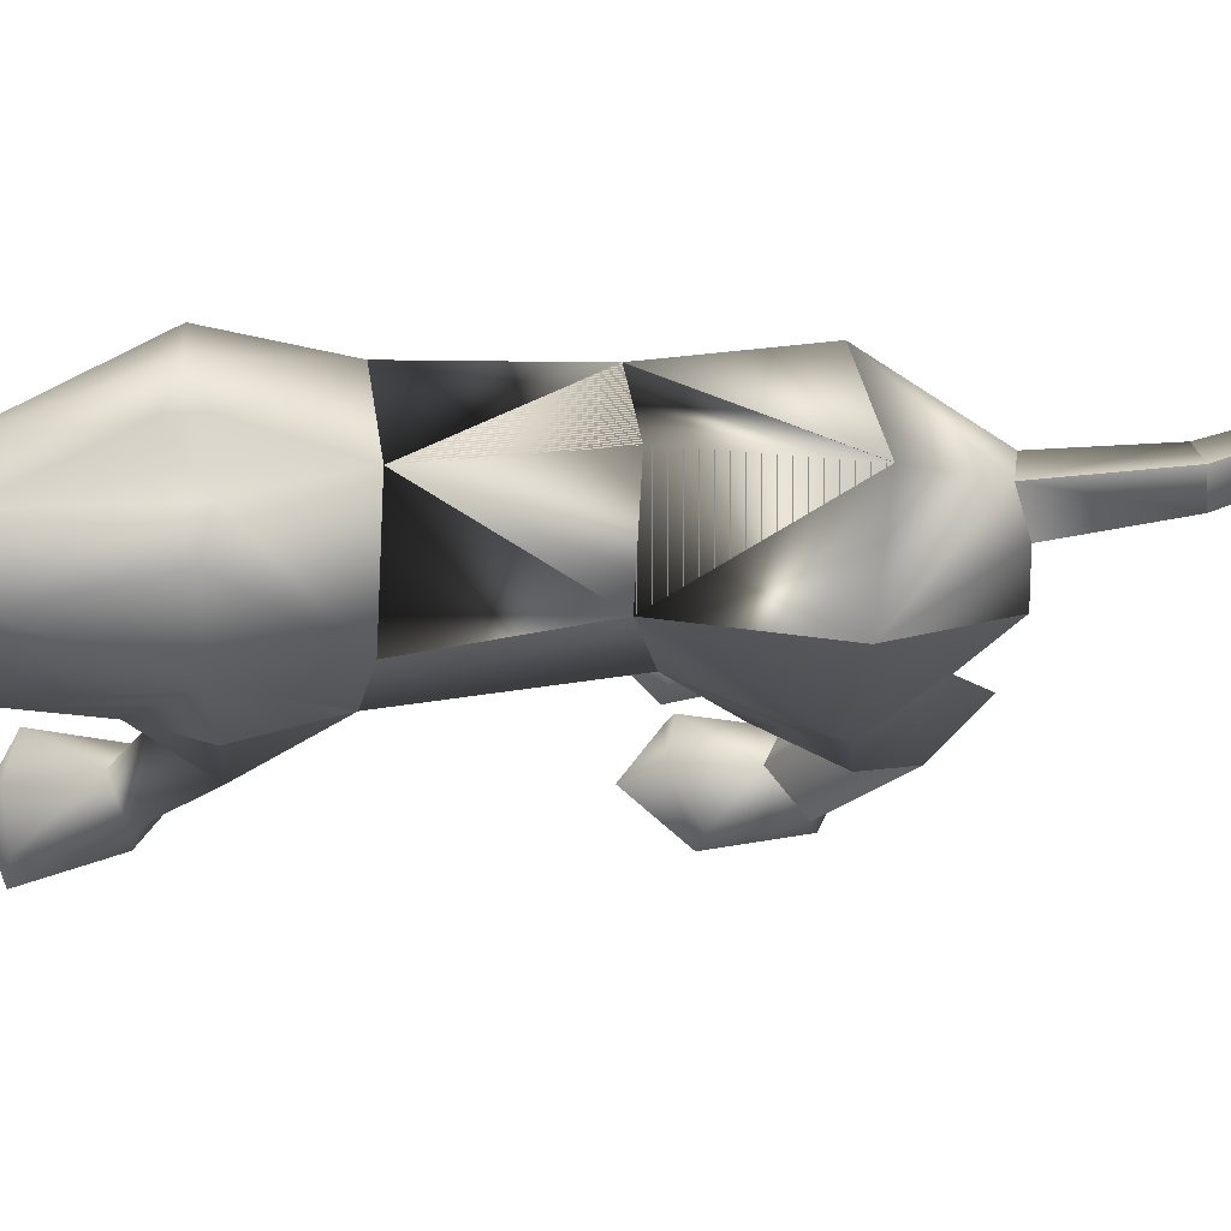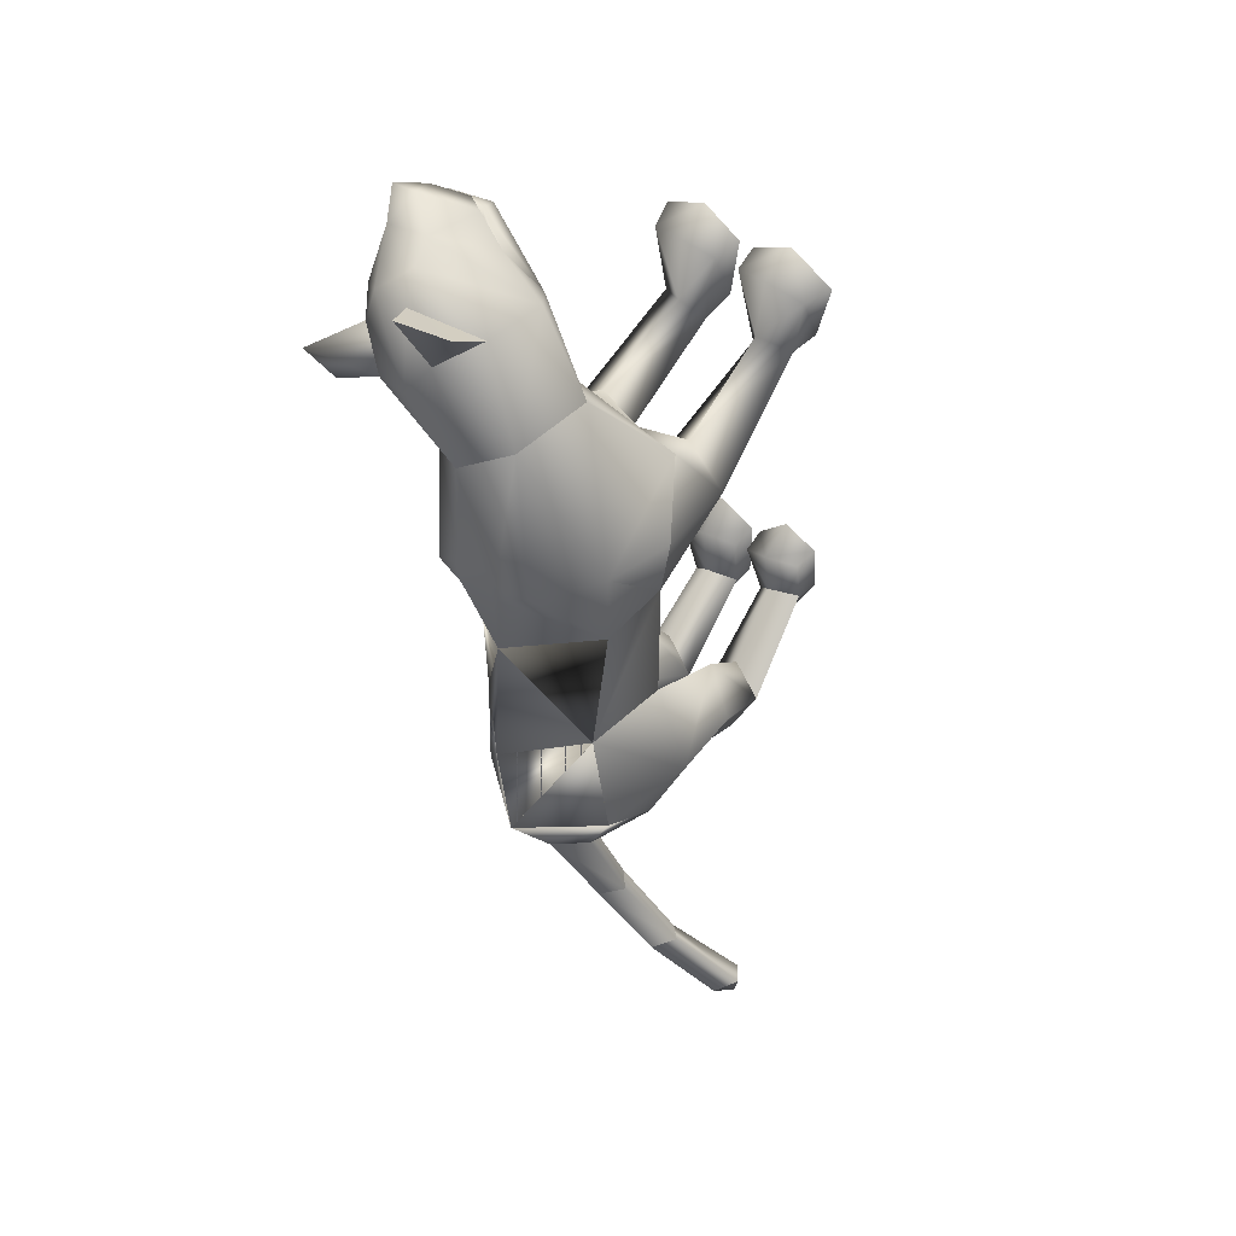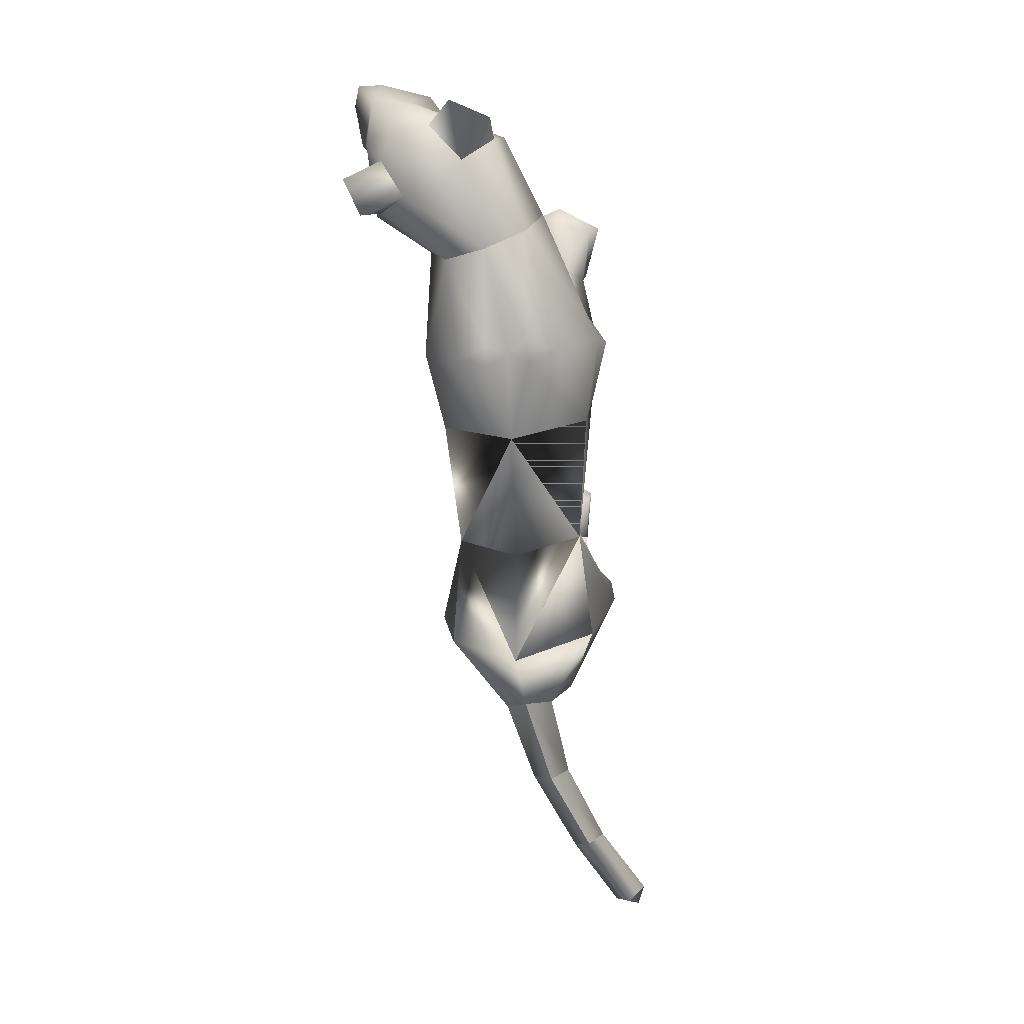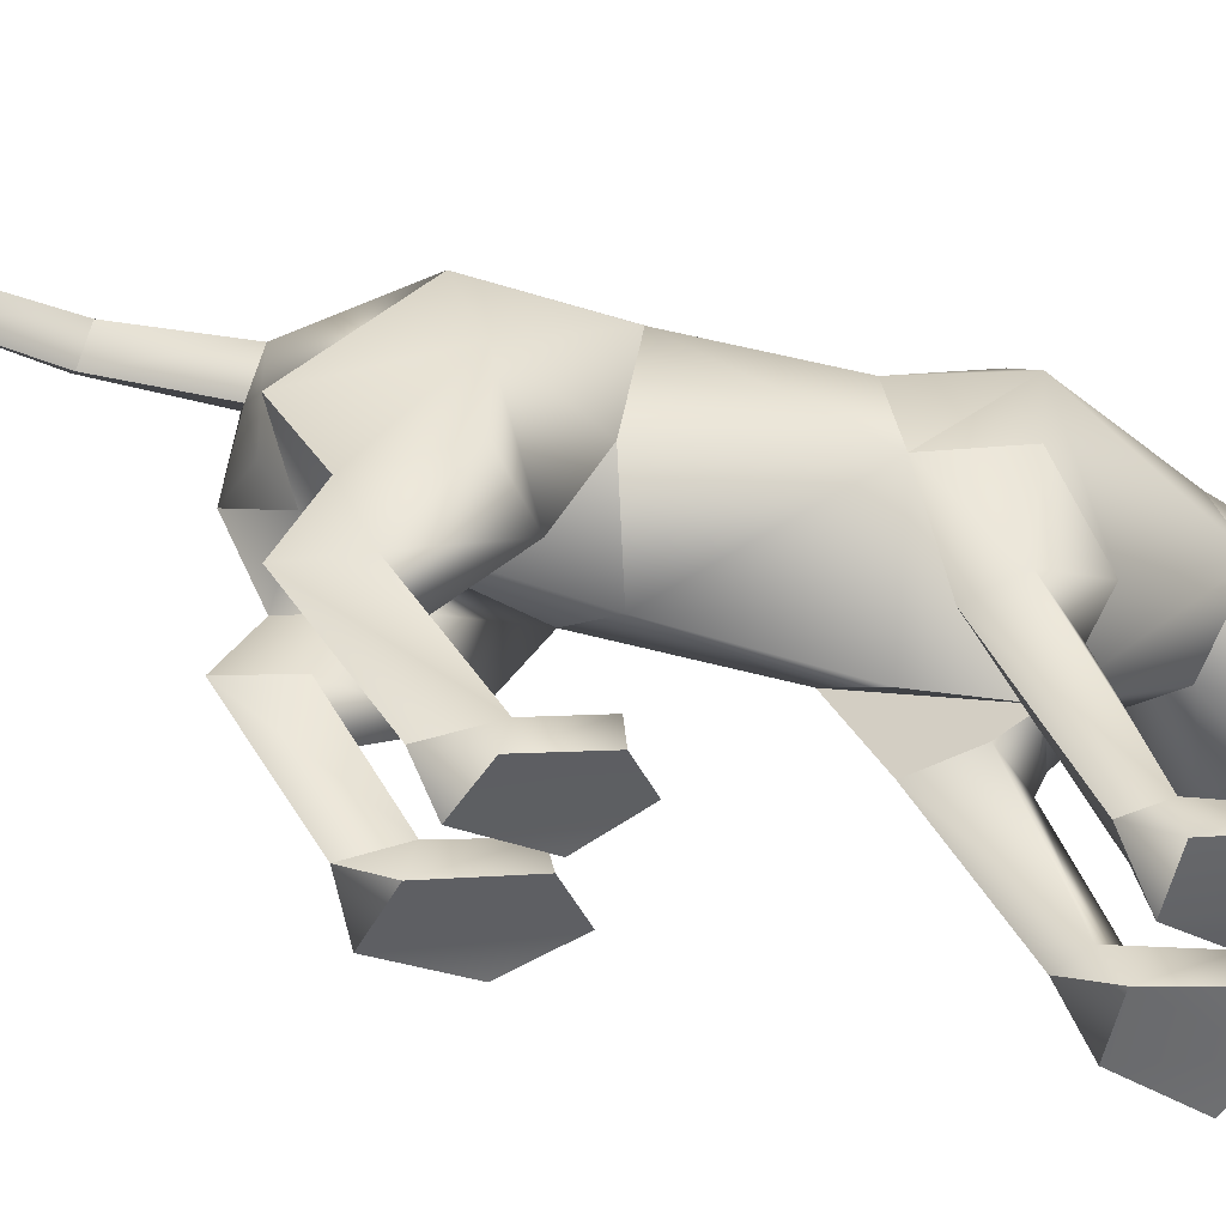
<metadata>
{"format":"obj","ext":"obj","renderer":"f3d","projection":"perspective","resolution":1024,"background":"white","views":[{"elev":73.7,"azim":90.7,"up":"+Y"},{"elev":44.3,"azim":-139.0,"up":"+Z"},{"elev":9.7,"azim":-173.9,"up":"+Z"},{"elev":-52.9,"azim":-102.4,"up":"+Y"}]}
</metadata>
<code>
o nodes[115]___standing_lookwtf.001_meshes[0].003
v 0.1857 0.2133 0.5525
v 0.2012 0.2056 0.5628
v 0.1701 0.1668 0.5315
v 0.2519 0.2959 0.5131
v 0.2406 0.2533 0.3553
v 0.2418 0.3547 0.4876
v 0.2373 0.3132 0.5688
v 0.2791 0.2632 0.5625
v 0.2527 0.21 0.5799
v 0.2735 0.2186 0.4893
v 0.255 0.1872 0.526
v 0.1901 0.1861 0.5733
v 0.1424 0.2163 0.5823
v 0.2715 0.2646 0.5998
v 0.2273 0.2623 0.6022
v 0.1709 0.2963 0.5698
v 0.1431 0.3529 0.5574
v -0.003619 0.2463 0.5043
v 0.1881 0.3914 0.5195
v 0.2012 0.2056 0.5628
v 0.1768 0.2045 0.5625
v 0.1701 0.1668 0.5315
v 0.1768 0.2045 0.5625
v 0.1857 0.2133 0.5525
v 0.1701 0.1668 0.5315
v 0.2303 0.2142 0.521
v 0.2139 0.1676 0.5014
v 0.2393 0.2062 0.5353
v 0.2393 0.2062 0.5353
v 0.2139 0.1676 0.5014
v 0.244 0.2057 0.5147
v 0.244 0.2057 0.5147
v 0.2139 0.1676 0.5014
v 0.2303 0.2142 0.521
v 0.09124 0.4395 0.4102
v 0.1552 0.1953 0.09684
v 0.1552 0.1953 0.09684
v -0.197 0.1829 0.1132
v -0.197 0.1829 0.1132
v 0.2237 0.2177 0.5534
v 0.2209 0.1929 0.5488
v 0.2253 0.201 0.4878
v 0.2159 0.2518 0.4824
v 0.2257 0.2306 0.5014
v 0.1505 0.1995 0.5388
v 0.164 0.2293 0.544
v 0.1451 0.2503 0.5304
v 0.164 0.2293 0.544
v 0.1451 0.2503 0.5304
v 0.1505 0.1995 0.5388
v 0.2253 0.201 0.4878
v 0.1505 0.1995 0.5388
v 0.2209 0.1929 0.5488
v 0.2377 0.1832 0.564
v 0.2412 0.1827 0.5083
v 0.2292 0.1487 0.5142
v 0.2153 0.1483 0.5401
v 0.1828 0.1479 0.5469
v 0.1717 0.1814 0.5575
v 0.2237 0.2177 0.5534
v 0.2257 0.2306 0.5014
v 0.2253 0.201 0.4878
v 0.2159 0.2518 0.4824
v 0.2209 0.1929 0.5488
v 0.07097 0.4674 0.564
v 0.002881 0.4208 0.5349
v 0.07097 0.4674 0.564
v 0.002881 0.4208 0.5349
v 0.2393 0.4365 0.3599
v 0.2634 0.4734 0.4246
v 0.2393 0.4365 0.3599
v 0.2634 0.4734 0.4246
v -0.05394 0.1435 -0.5848
v 0.04814 -0.26 0.2224
v 0.1043 -0.2553 0.3761
v 0.02957 -0.254 0.3375
v 0.02957 -0.254 0.3375
v 0.03687 -0.2001 0.3298
v 0.04814 -0.26 0.2224
v 0.1445 -0.2595 0.2238
v 0.1846 -0.2587 0.3431
v 0.1644 -0.2028 0.3328
v 0.09726 -0.1888 0.3432
v 0.1846 -0.2587 0.3431
v 0.1445 -0.2595 0.2238
v 0.04814 -0.26 0.2224
v 0.1043 -0.2553 0.3761
v -0.03012 -0.2622 0.2231
v 0.002255 -0.2547 0.3373
v -0.06851 -0.2578 0.3687
v -0.1264 -0.2633 0.2218
v -0.1534 -0.2596 0.3257
v -0.06851 -0.2578 0.3687
v -0.06966 -0.1938 0.3372
v -0.1374 -0.2085 0.3185
v 0.002255 -0.2547 0.3373
v -0.009603 -0.2017 0.3292
v -0.1264 -0.2633 0.2218
v -0.03012 -0.2622 0.2231
v -0.03012 -0.2622 0.2231
v -0.1534 -0.2596 0.3257
v 0.1323 0.1413 -0.454
v -0.2169 0.1542 -0.4052
v -0.2531 0.01864 -1.06
v -0.2693 0.04845 -1.092
v -0.223 0.05124 -1.082
v -0.2804 0.05284 -1.052
v -0.2516 0.08778 -1.073
v -0.2804 0.05284 -1.052
v -0.2516 0.08778 -1.073
v -0.223 0.05124 -1.082
v -0.2531 0.01864 -1.06
v 0.1053 -0.3148 -0.4447
v 0.01722 -0.3155 -0.4196
v 0.000608 -0.2935 -0.2937
v 0.06701 -0.2792 -0.2456
v 0.06051 -0.2267 -0.2939
v 0.1299 -0.2965 -0.3248
v 0.003344 -0.2469 -0.3029
v 0.1235 -0.2506 -0.334
v 0.01722 -0.3155 -0.4196
v 0.06701 -0.2792 -0.2456
v 0.1053 -0.3148 -0.4447
v 0.1299 -0.2965 -0.3248
v 0.01722 -0.3155 -0.4196
v 0.000608 -0.2935 -0.2937
v -0.1309 -0.3136 -0.3683
v -0.04855 -0.3149 -0.3992
v -0.1381 -0.2427 -0.2667
v -0.08208 -0.2232 -0.2652
v -0.1401 -0.2915 -0.2632
v -0.08379 -0.2781 -0.2222
v -0.01758 -0.2927 -0.289
v -0.02521 -0.2459 -0.2962
v -0.04855 -0.3149 -0.3992
v -0.01758 -0.2927 -0.289
v -0.08379 -0.2781 -0.2222
v -0.04855 -0.3149 -0.3992
v -0.1309 -0.3136 -0.3683
v -0.1401 -0.2915 -0.2632
v -0.02888 0.4057 0.1082
v 0.015 0.42 0.2999
v 0.1372 0.2502 0.2885
v 0.09193 0.3755 0.2788
v -0.07722 0.2359 0.36
v -0.05639 0.3673 0.3322
v 0.03154 0.1693 0.3256
v 0.015 0.42 0.2999
v 0.09193 0.3755 0.2788
v 0.1372 0.2502 0.2885
v -0.07722 0.2359 0.36
v -0.05639 0.3673 0.3322
v 0.03154 0.1693 0.3256
v -0.01722 0.01931 0.01249
v -0.03423 0.4018 -0.05145
v 0.105 0.2993 -0.04402
v -0.01722 0.01931 0.01249
v -0.1661 0.293 -0.02775
v 0.01037 0.4307 0.1246
v 0.1058 0.09313 0.1958
v 0.1058 0.09313 0.1958
v -0.1272 0.09025 0.1962
v -0.0659 0.4293 0.1335
v -0.1272 0.09025 0.1962
v 0.1839 0.1859 0.385
v 0.1527 0.249 0.4714
v 0.2293 0.216 0.4457
v 0.1028 0.2133 0.5294
v 0.1839 0.1859 0.385
v 0.1106 0.1731 0.4144
v 0.05193 0.1821 0.4648
v 0.05193 0.1821 0.4648
v 0.05576 0.4142 0.4603
v 0.1188 0.3958 0.5228
v 0.003167 0.3545 0.4984
v 0.1188 0.3958 0.5228
v 0.003167 0.3545 0.4984
v 0.1188 0.3958 0.5228
v 0.05576 0.4142 0.4603
v 0.003167 0.3545 0.4984
v 0.1623 0.4207 0.3932
v 0.2075 0.3965 0.4585
v 0.2127 0.3657 0.3631
v 0.2127 0.3657 0.3631
v 0.1623 0.4207 0.3932
v 0.2075 0.3965 0.4585
v 0.2075 0.3965 0.4585
v -0.0349 0.03476 -0.2409
v -0.04541 0.4287 -0.2672
v 0.02561 0.02083 0.1142
v 0.0858 0.01759 0.04016
v 0.08149 0.02115 0.1708
v 0.1458 0.018 0.1084
v 0.02561 0.02083 0.1142
v 0.0858 0.01759 0.04016
v 0.0858 0.01759 0.04016
v -0.04899 0.0213 0.115
v -0.1171 0.0201 0.04231
v -0.09967 0.02297 0.1669
v -0.1706 0.02317 0.09797
v -0.1171 0.0201 0.04231
v -0.04899 0.0213 0.115
v -0.1171 0.0201 0.04231
v -0.0416 0.4013 -0.4765
v -0.0416 0.4013 -0.4765
v 0.0971 -0.2052 0.1692
v 0.1385 -0.2024 0.2203
v 0.08614 -0.1704 0.2415
v 0.0971 -0.2052 0.1692
v 0.05454 -0.2042 0.199
v 0.0971 -0.2052 0.1692
v -0.04282 -0.2069 0.2009
v -0.07135 -0.1739 0.2425
v -0.1243 -0.2072 0.2192
v -0.08883 -0.2086 0.1719
v -0.08883 -0.2086 0.1719
v -0.08883 -0.2086 0.1719
v -0.09968 0.265 -0.5921
v -0.05677 0.2236 -0.6028
v -0.05355 0.3197 -0.5839
v -0.01275 0.2735 -0.6024
v -0.01275 0.2735 -0.6024
v -0.05677 0.2236 -0.6028
v -0.05355 0.3197 -0.5839
v -0.05355 0.3197 -0.5839
v -0.09968 0.265 -0.5921
v -0.05677 0.2236 -0.6028
v 0.01466 0.1533 -0.6112
v 0.01466 0.1533 -0.6112
v 0.01466 0.1533 -0.6112
v -0.129 0.1412 -0.5935
v -0.129 0.1412 -0.5935
v -0.129 0.1412 -0.5935
v -0.06028 0.216 -0.7621
v -0.09406 0.1713 -0.7585
v -0.09725 0.2412 -0.7599
v -0.09725 0.2412 -0.7599
v -0.1294 0.207 -0.7503
v -0.09406 0.1713 -0.7585
v -0.09406 0.1713 -0.7585
v -0.1294 0.207 -0.7503
v -0.09725 0.2412 -0.7599
v -0.09406 0.1713 -0.7585
v -0.06028 0.216 -0.7621
v -0.09725 0.2412 -0.7599
v -0.02015 0.001872 -0.4397
v 0.03969 0.03956 -0.5521
v 0.1221 -0.001278 -0.4631
v 0.03969 0.03956 -0.5521
v 0.06506 -0.04134 -0.3661
v 0.03969 0.03956 -0.5521
v -0.05915 0.00321 -0.4335
v -0.1339 0.02687 -0.5239
v -0.2032 0.02337 -0.3993
v -0.1339 0.02687 -0.5239
v -0.1353 -0.01166 -0.3356
v -0.1339 0.02687 -0.5239
v -0.1659 0.1101 -0.9202
v -0.1659 0.1101 -0.9202
v -0.1968 0.1384 -0.9084
v -0.1709 0.179 -0.9158
v -0.1968 0.1384 -0.9084
v -0.1659 0.1101 -0.9202
v -0.1408 0.1498 -0.9288
v -0.1408 0.1498 -0.9288
v -0.1709 0.179 -0.9158
v -0.1709 0.179 -0.9158
v 0.09133 -0.09438 -0.5339
v 0.02401 -0.0811 -0.6021
v -0.01516 -0.1029 -0.5142
v 0.02401 -0.0811 -0.6021
v 0.04521 -0.1177 -0.4653
v 0.09133 -0.09438 -0.5339
v 0.02401 -0.0811 -0.6021
v -0.01516 -0.1029 -0.5142
v 0.04521 -0.1177 -0.4653
v -0.0592 -0.1065 -0.5054
v -0.1188 -0.09732 -0.5744
v -0.1631 -0.1118 -0.4832
v -0.1053 -0.1242 -0.4368
v -0.1188 -0.09732 -0.5744
v -0.0592 -0.1065 -0.5054
v -0.1188 -0.09732 -0.5744
v -0.1631 -0.1118 -0.4832
v -0.1053 -0.1242 -0.4368
v 0.0568 -0.2368 -0.3896
v 0.1055 -0.2673 -0.436
v 0.1055 -0.2673 -0.436
v 0.04728 -0.2735 -0.4773
v 0.0568 -0.2368 -0.3896
v 0.04728 -0.2735 -0.4773
v 0.04728 -0.2735 -0.4773
v 0.01066 -0.2673 -0.4088
v 0.01066 -0.2673 -0.4088
v 0.04728 -0.2735 -0.4773
v -0.04482 -0.2669 -0.3928
v -0.08619 -0.2337 -0.3472
v -0.09389 -0.2758 -0.4396
v -0.1322 -0.2649 -0.3585
v -0.09389 -0.2758 -0.4396
v -0.1322 -0.2649 -0.3585
v -0.09389 -0.2758 -0.4396
v -0.08619 -0.2337 -0.3472
v -0.04482 -0.2669 -0.3928
v -0.09389 -0.2758 -0.4396
v 0.06257 0.4225 0.09822
v 0.007751 0.431 0.08473
v 0.1376 0.3281 0.09836
v 0.118 0.1777 -0.02146
v 0.118 0.1777 -0.02146
v 0.118 0.1777 -0.02146
v 0.118 0.1777 -0.02146
v 0.118 0.1777 -0.02146
v 0.118 0.1777 -0.02146
v -0.1895 0.3182 0.128
v -0.1215 0.4184 0.1181
v -0.06939 0.4294 0.09223
v -0.1692 0.1703 -0.007395
v -0.1692 0.1703 -0.007395
v -0.1692 0.1703 -0.007395
v -0.1692 0.1703 -0.007395
v -0.1692 0.1703 -0.007395
v 0.06591 0.1309 -0.2832
v 0.07134 0.324 -0.2606
v 0.06591 0.1309 -0.2832
v 0.07134 0.324 -0.2606
v 0.07134 0.324 -0.2606
v 0.06591 0.1309 -0.2832
v 0.08991 0.3113 -0.4632
v 0.08991 0.3113 -0.4632
v 0.08991 0.3113 -0.4632
v -0.1566 0.3201 -0.2487
v -0.1446 0.1424 -0.2729
v -0.1566 0.3201 -0.2487
v -0.1446 0.1424 -0.2729
v -0.1446 0.1424 -0.2729
v -0.1566 0.3201 -0.2487
v -0.1824 0.312 -0.4414
v -0.1822 0.3118 -0.4414
v -0.1822 0.3118 -0.4414
v -0.01085 0.04116 0.1567
v -0.01085 0.04116 0.1567
v -0.01085 0.04116 0.1567
v -0.01085 0.04116 0.1567
v -0.01085 0.04116 0.1567
v -0.01085 0.04116 0.1567
v -0.01085 0.04116 0.1567
v -0.04742 0.0855 -0.5426
v -0.04742 0.0855 -0.5426
v -0.04742 0.0855 -0.5426
v -0.7073 0.1034 1.196
v -0.7073 0.1034 1.196
v -0.01275 0.2735 -0.6024
v -0.1822 0.3118 -0.4414
v -0.0416 0.4013 -0.4765
v -0.1566 0.3201 -0.2487
v -0.1809 0.3101 -0.4415
v -0.04041 0.3999 -0.4768
v -0.1553 0.3185 -0.2489
v -0.04177 0.4015 -0.4765
v -0.1568 0.3203 -0.2486
f 327 155 189
f 155 337 189
f 205 189 337
f 340 356 354
f 189 205 327
f 178 180 17
f 354 359 357
f 337 355 356
f 359 338 357
f 355 359 356
f 359 360 361
f 340 337 356
f 354 356 359
f 337 205 355
f 359 361 338
f 355 358 359
f 359 358 360
f 1 2 3
f 4 5 6
f 7 4 6
f 7 8 4
f 9 10 8
f 8 10 4
f 11 10 9
f 12 9 13
f 14 8 7
f 14 9 8
f 14 15 9
f 9 15 13
f 15 16 13
f 7 16 15
f 14 7 15
f 7 17 16
f 16 17 18
f 6 19 7
f 17 7 19
f 20 21 22
f 23 24 25
f 26 27 28
f 29 30 31
f 32 33 34
f 35 173 174
f 18 17 175
f 174 17 19
f 17 174 175
f 35 174 19
f 65 66 176
f 176 66 177
f 178 179 67
f 68 67 179
f 180 68 179
f 173 35 142
f 143 144 5
f 145 18 146
f 18 175 146
f 146 175 173
f 146 173 142
f 181 142 35
f 186 184 69
f 144 142 181
f 144 181 183
f 5 144 183
f 5 183 6
f 70 182 69
f 184 185 71
f 71 185 72
f 186 72 185
f 6 183 187
f 187 19 6
f 35 19 187
f 35 187 181
f 143 5 165
f 40 41 42
f 42 43 44
f 40 45 41
f 45 40 46
f 45 46 47
f 48 49 50
f 166 11 9
f 11 167 10
f 167 4 10
f 4 167 5
f 51 167 166
f 166 167 11
f 52 166 168
f 166 12 168
f 166 9 12
f 12 13 168
f 52 53 166
f 51 166 53
f 54 51 53
f 54 55 51
f 56 55 54
f 54 53 52
f 57 56 54
f 167 51 55
f 55 169 167
f 56 169 55
f 56 170 169
f 56 57 170
f 58 170 57
f 57 54 58
f 58 54 59
f 54 52 59
f 168 59 52
f 58 171 170
f 58 59 171
f 171 59 168
f 5 167 165
f 60 48 50
f 147 143 165
f 165 170 147
f 172 147 170
f 168 13 16
f 16 18 168
f 18 172 168
f 145 172 18
f 147 172 145
f 61 62 63
f 60 62 61
f 62 60 64
f 42 44 40
f 50 64 60
f 148 149 159
f 159 149 306
f 306 307 159
f 308 149 150
f 308 306 149
f 159 307 141
f 159 141 148
f 150 160 308
f 308 160 36
f 162 341 151
f 315 151 152
f 315 152 316
f 163 148 141
f 163 141 317
f 316 163 317
f 163 316 152
f 148 163 152
f 162 315 38
f 151 315 162
f 153 151 341
f 341 150 153
f 150 341 160
f 342 154 309
f 155 307 156
f 156 307 306
f 156 306 308
f 310 156 308
f 343 318 157
f 158 315 316
f 158 316 317
f 155 158 317
f 141 155 317
f 141 307 155
f 319 315 158
f 38 315 320
f 36 311 308
f 344 312 190
f 190 312 191
f 192 193 161
f 193 37 161
f 192 161 345
f 192 345 194
f 193 313 37
f 195 313 193
f 346 197 321
f 197 198 321
f 199 164 200
f 199 347 164
f 200 164 39
f 200 39 322
f 201 200 322
f 199 202 347
f 157 318 188
f 157 188 314
f 318 158 332
f 333 334 103
f 158 155 332
f 155 189 332
f 335 318 332
f 318 335 188
f 314 188 323
f 155 324 189
f 156 324 155
f 325 102 326
f 323 324 314
f 314 324 156
f 188 336 348
f 360 338 361
f 327 329 204
f 228 349 73
f 327 204 189
f 231 73 349
f 337 189 204
f 102 330 326
f 339 232 103
f 330 102 229
f 188 348 328
f 103 334 339
f 350 246 325
f 350 230 247
f 102 248 249
f 247 246 350
f 250 325 246
f 325 250 102
f 249 229 102
f 248 102 250
f 350 333 252
f 253 103 232
f 103 253 254
f 350 255 233
f 255 350 252
f 256 252 333
f 254 256 103
f 333 103 256
f 340 218 231
f 231 218 219
f 340 220 218
f 73 231 219
f 73 219 228
f 228 219 221
f 331 228 221
f 331 221 220
f 331 220 205
f 340 205 220
f 206 195 207
f 74 75 76
f 77 78 79
f 80 75 74
f 80 81 75
f 82 208 83
f 82 207 208
f 84 85 82
f 82 85 207
f 207 85 209
f 85 86 209
f 87 82 83
f 77 87 78
f 78 87 83
f 192 194 210
f 195 193 207
f 79 210 211
f 194 196 210
f 84 82 87
f 192 207 193
f 78 210 79
f 78 208 210
f 78 83 208
f 207 192 208
f 211 210 196
f 210 208 192
f 277 278 257
f 253 279 254
f 252 277 257
f 277 256 280
f 256 254 279
f 279 280 256
f 252 256 277
f 279 253 281
f 268 269 249
f 246 270 250
f 246 251 270
f 270 251 271
f 250 268 248
f 249 248 268
f 268 250 272
f 270 272 250
f 296 282 297
f 282 296 283
f 298 283 296
f 297 284 299
f 284 297 285
f 285 297 282
f 300 301 281
f 281 301 279
f 127 302 128
f 301 302 127
f 301 127 129
f 129 303 301
f 130 131 132
f 133 130 132
f 133 134 130
f 133 135 134
f 131 129 127
f 130 129 131
f 129 130 303
f 134 303 130
f 134 304 303
f 134 135 304
f 135 305 304
f 136 137 138
f 137 139 138
f 137 140 139
f 212 199 213
f 88 89 90
f 91 90 92
f 93 94 95
f 96 97 93
f 97 94 93
f 97 213 94
f 95 94 213
f 95 213 214
f 95 214 98
f 214 215 98
f 98 215 99
f 96 100 97
f 97 100 212
f 97 212 213
f 216 214 201
f 214 213 199
f 100 217 212
f 217 203 212
f 202 212 203
f 199 212 202
f 101 93 95
f 101 95 98
f 91 88 90
f 201 214 200
f 199 200 214
f 286 287 273
f 288 113 289
f 113 114 289
f 115 116 117
f 117 116 118
f 269 268 288
f 119 117 290
f 120 288 290
f 291 269 288
f 292 293 274
f 275 274 293
f 115 117 119
f 276 275 286
f 293 286 275
f 118 113 120
f 119 290 294
f 273 276 286
f 119 294 121
f 121 294 295
f 120 290 117
f 288 120 113
f 122 123 124
f 117 118 120
f 122 125 123
f 115 119 121
f 126 125 122
f 234 353 235
f 223 235 353
f 236 224 234
f 237 238 225
f 238 226 225
f 238 239 226
f 227 226 239
f 234 224 222
f 240 241 258
f 104 105 106
f 105 107 108
f 259 260 109
f 110 109 261
f 242 262 241
f 243 263 244
f 109 260 261
f 111 261 264
f 244 263 265
f 104 107 105
f 110 261 111
f 111 259 112
f 105 108 106
f 259 111 264
f 109 112 259
f 265 245 244
f 258 241 262
f 266 245 265
f 267 262 242
f 158 337 155
f 327 156 155
f 327 331 205
f 6 184 5
f 72 186 69
f 205 354 355
f 355 357 358
f 357 360 358
f 205 340 354
f 355 354 357
f 357 338 360

</code>
